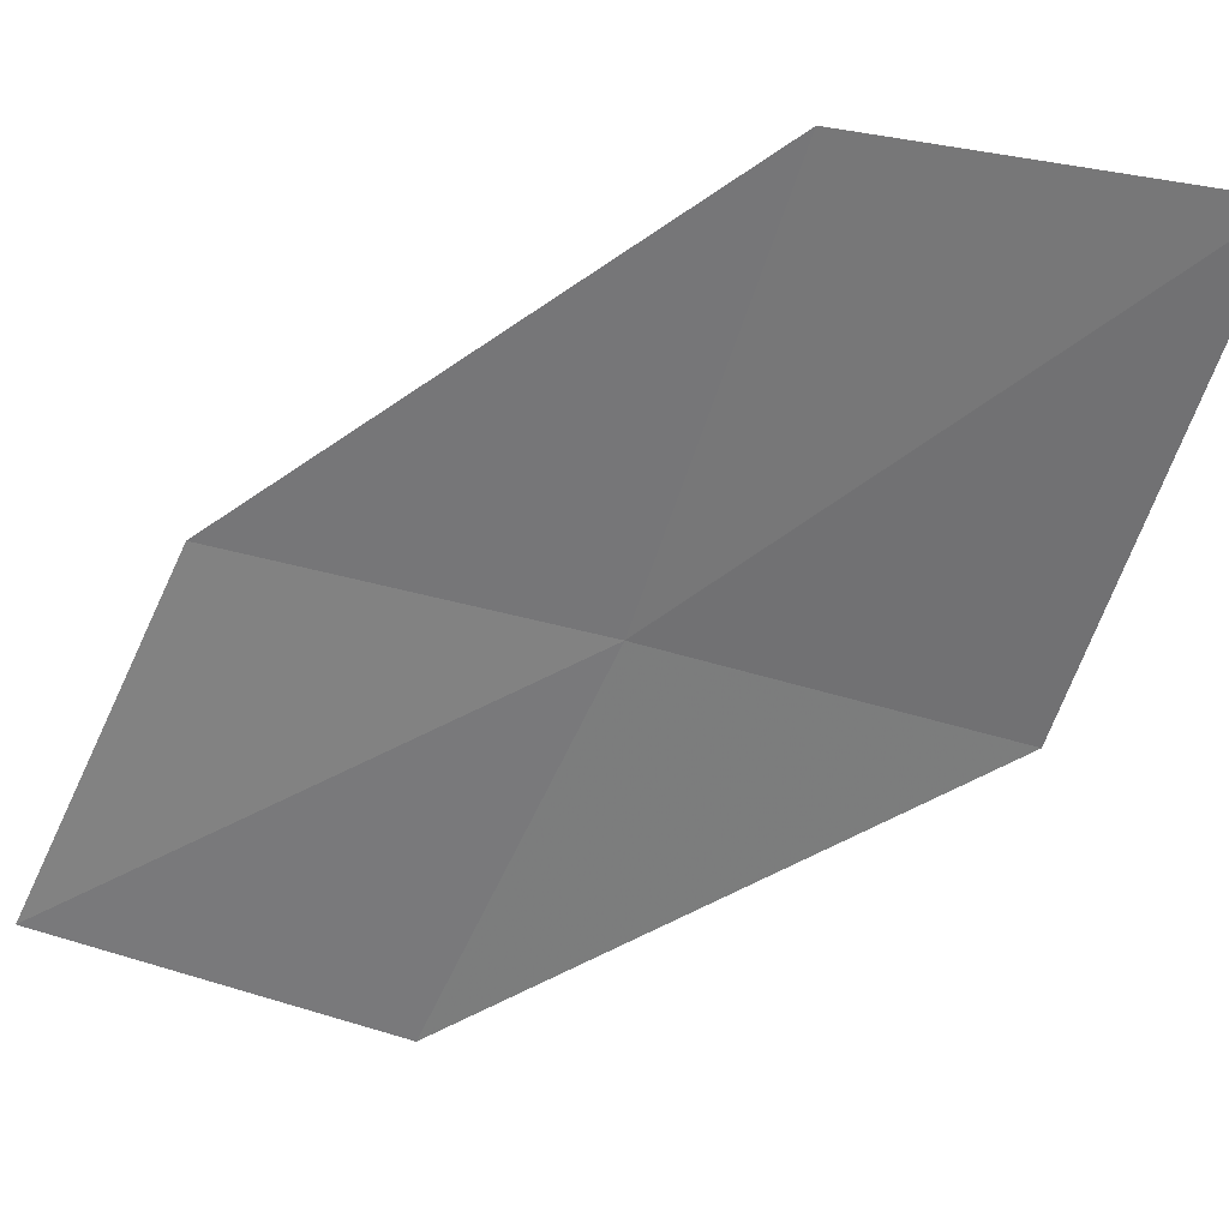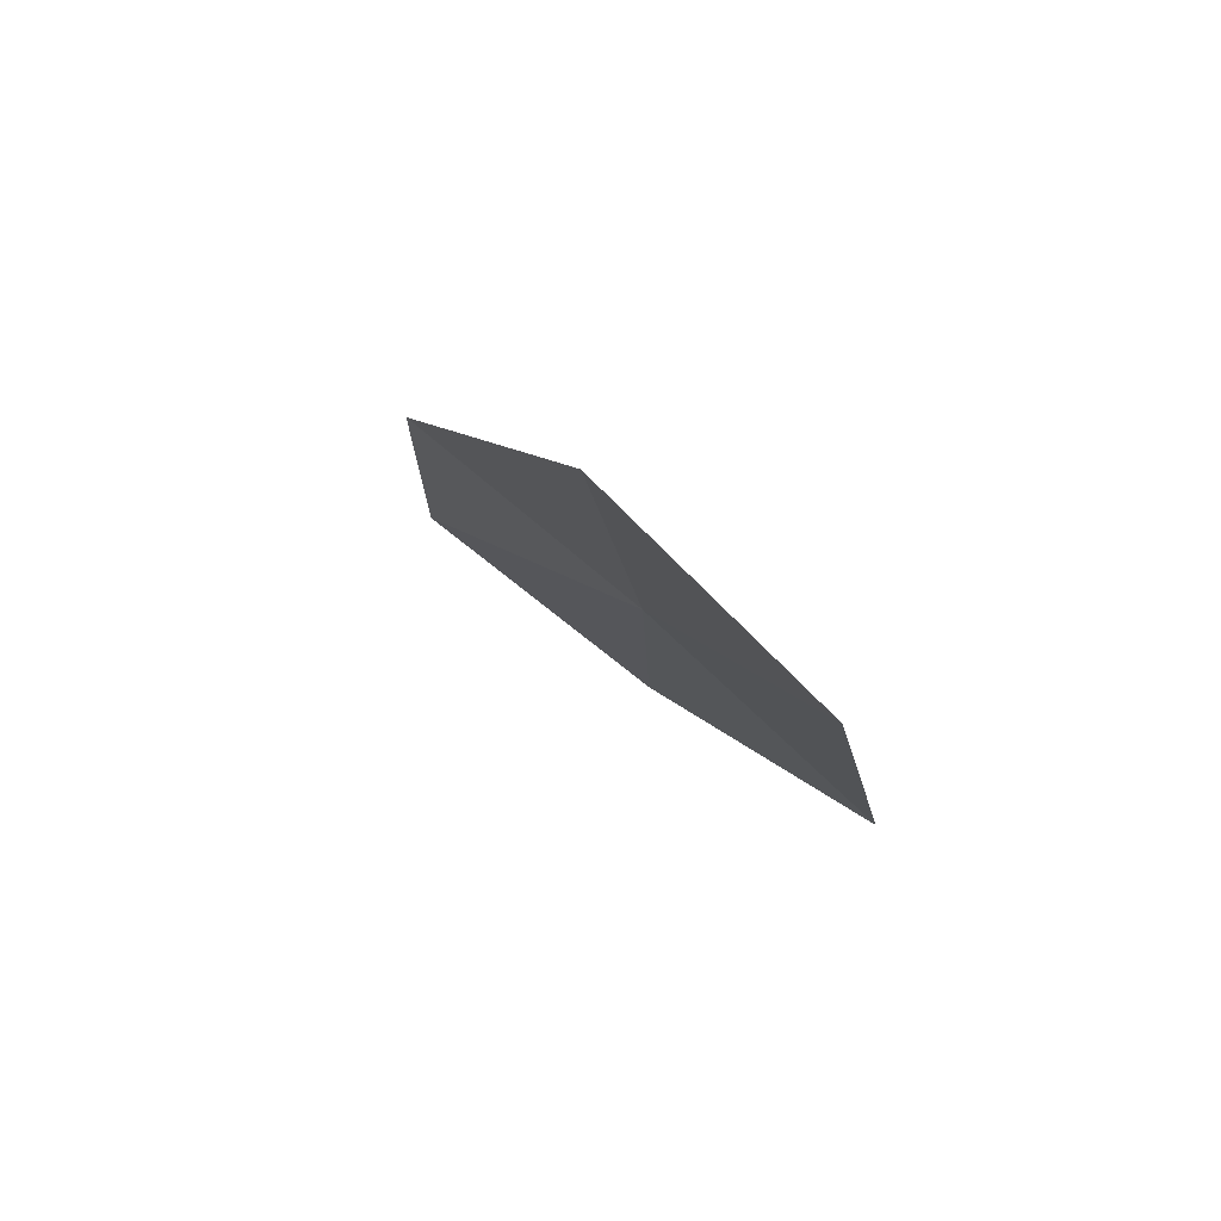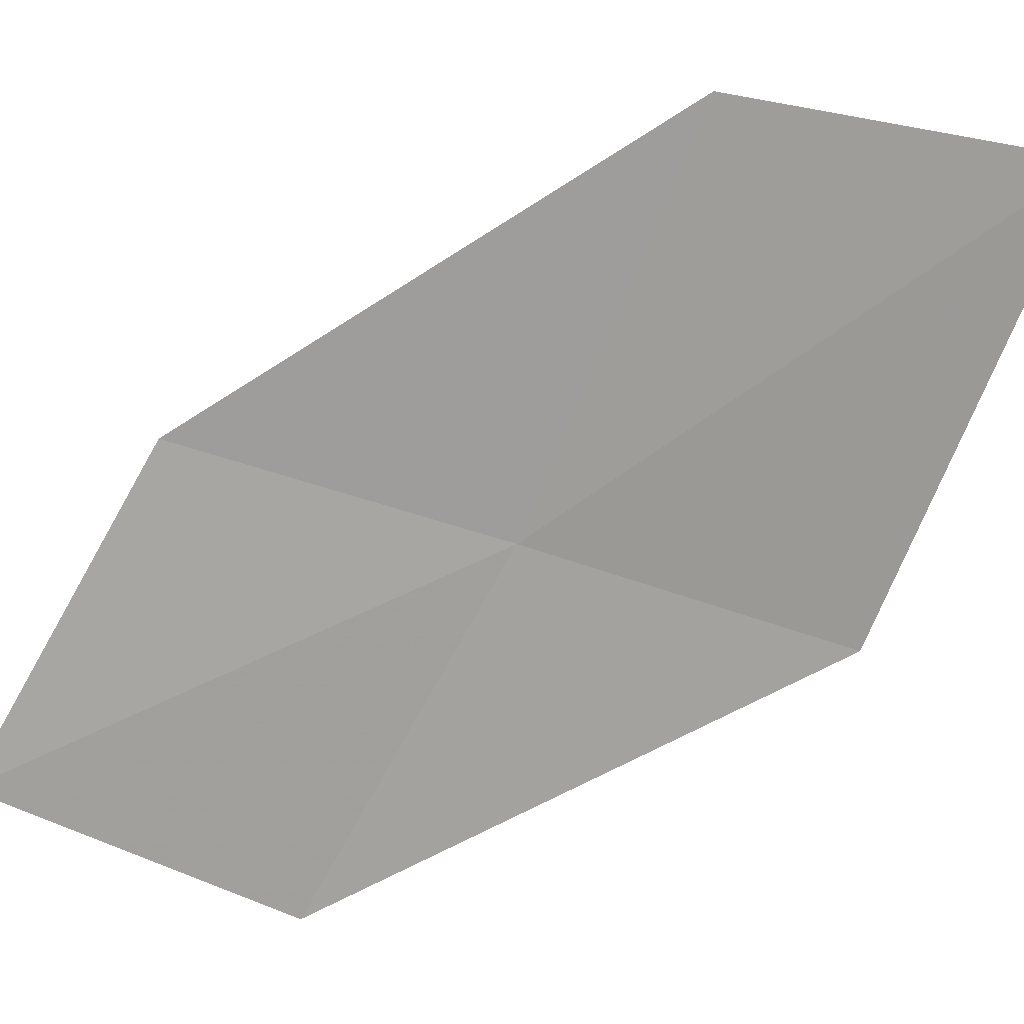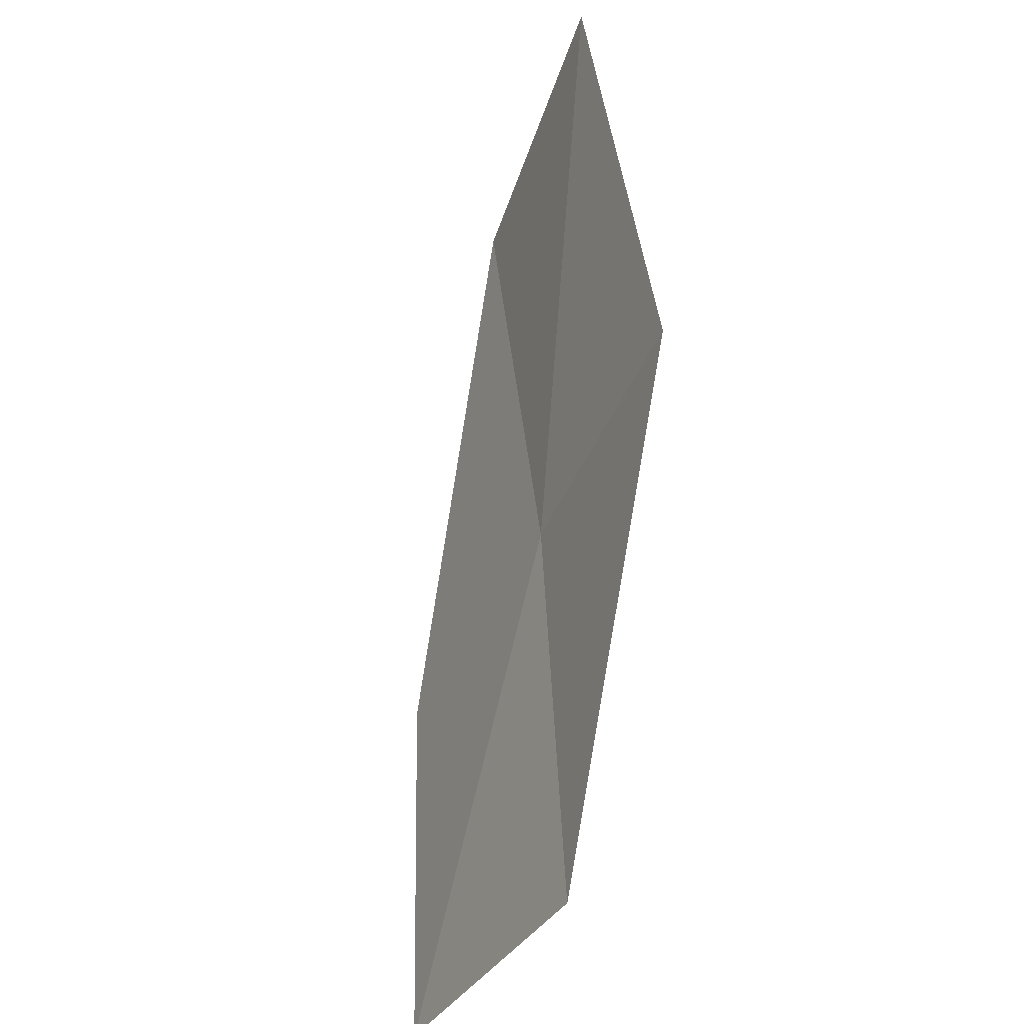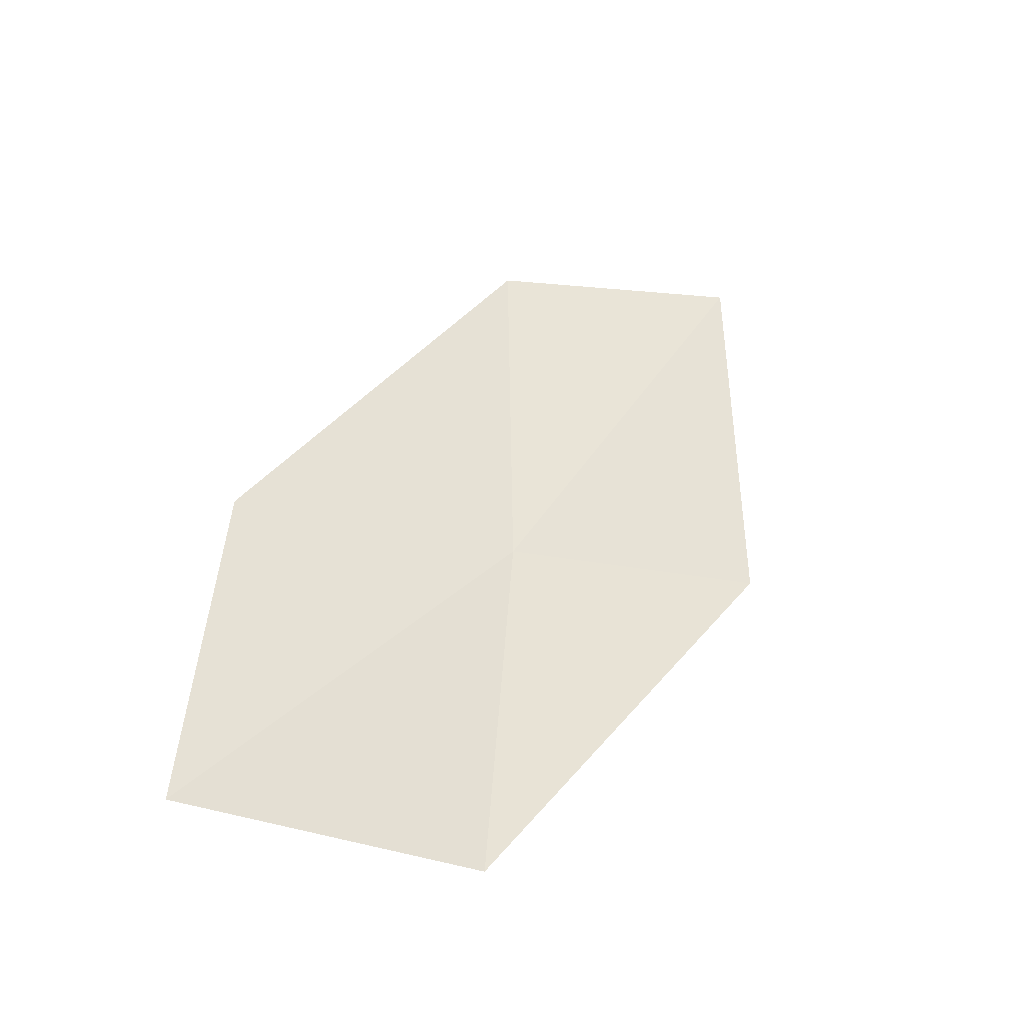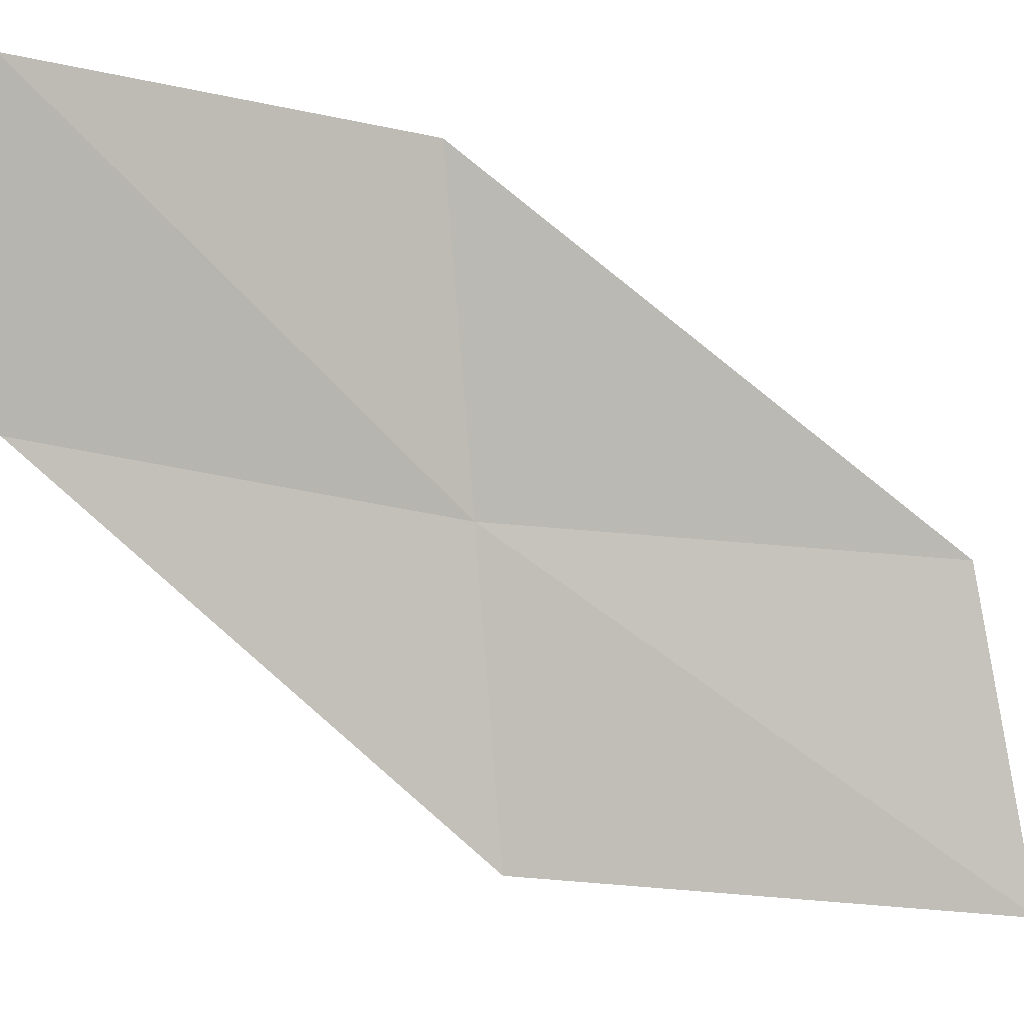
<metadata>
{"format":"obj","ext":"obj","renderer":"f3d","projection":"perspective","resolution":1024,"background":"white","views":[{"elev":-61.0,"azim":158.0,"up":"+Z"},{"elev":73.5,"azim":-146.8,"up":"+Y"},{"elev":-74.4,"azim":152.9,"up":"+Z"},{"elev":-32.9,"azim":-127.1,"up":"+Y"},{"elev":-46.7,"azim":143.3,"up":"+Y"},{"elev":-74.6,"azim":81.8,"up":"+Z"}]}
</metadata>
<code>
v -18.98 4.369 17.53
v -18.8 6.369 17.34
v -20.12 6.814 16.94
v -20.35 4.685 17.19
v -17.48 4.028 17.8
v -18.94 2.398 17.7
v -17.41 2.206 17.89
f 1 3 2
f 1 4 3
f 1 2 5
f 1 6 4
f 1 5 7
f 1 7 6

</code>
